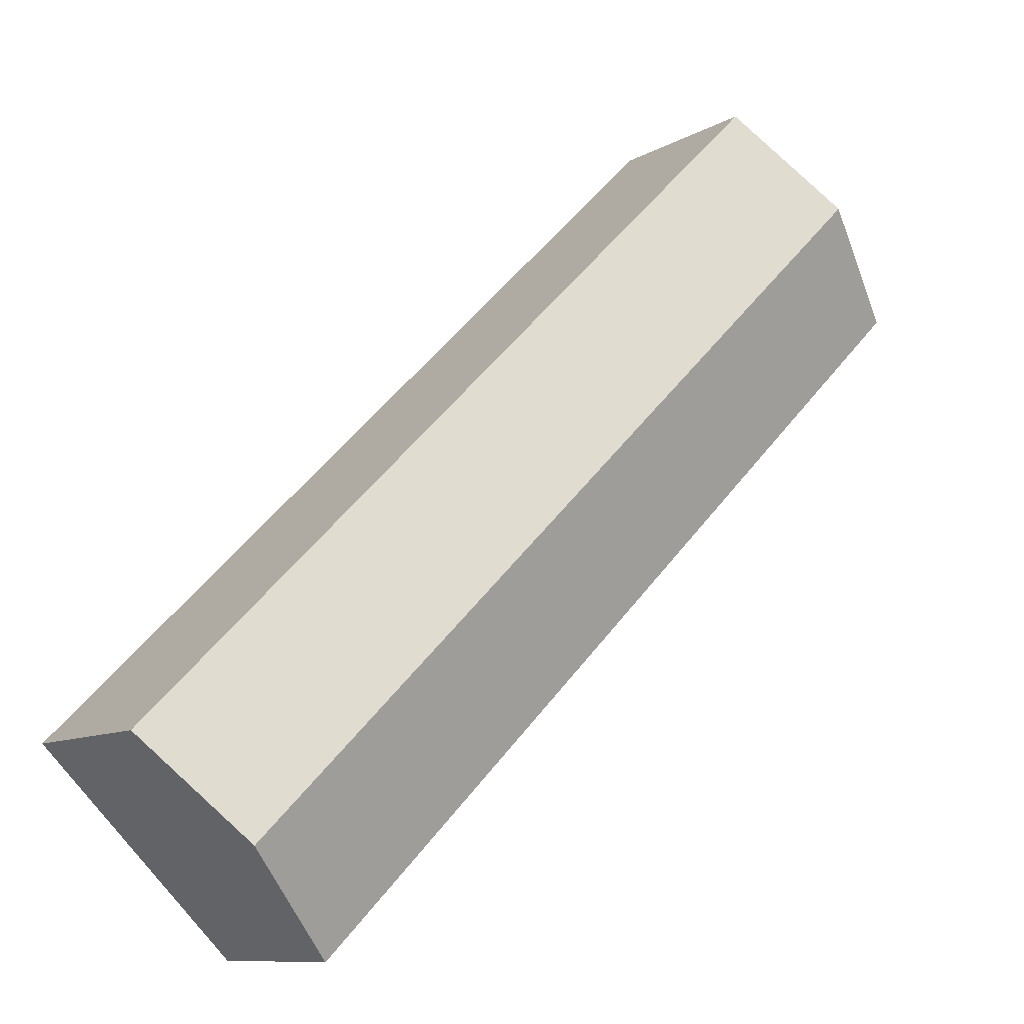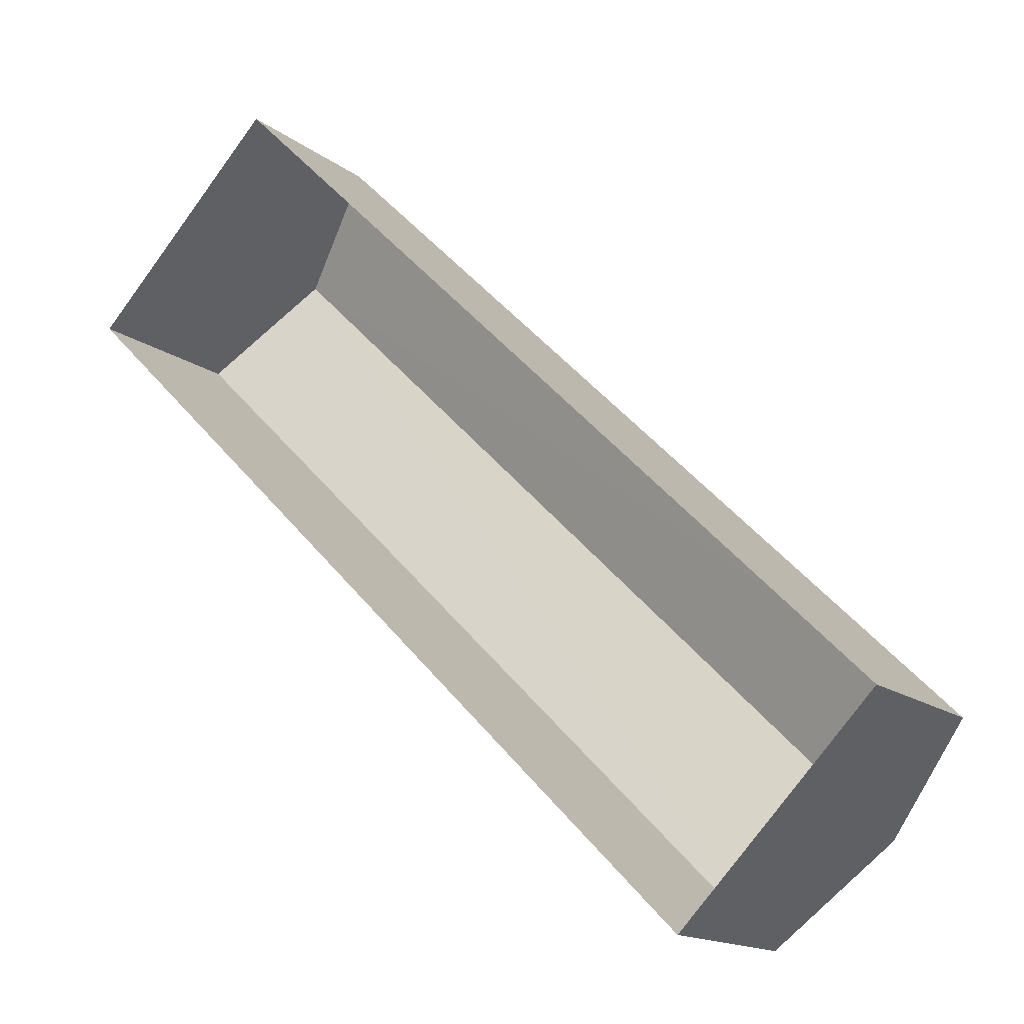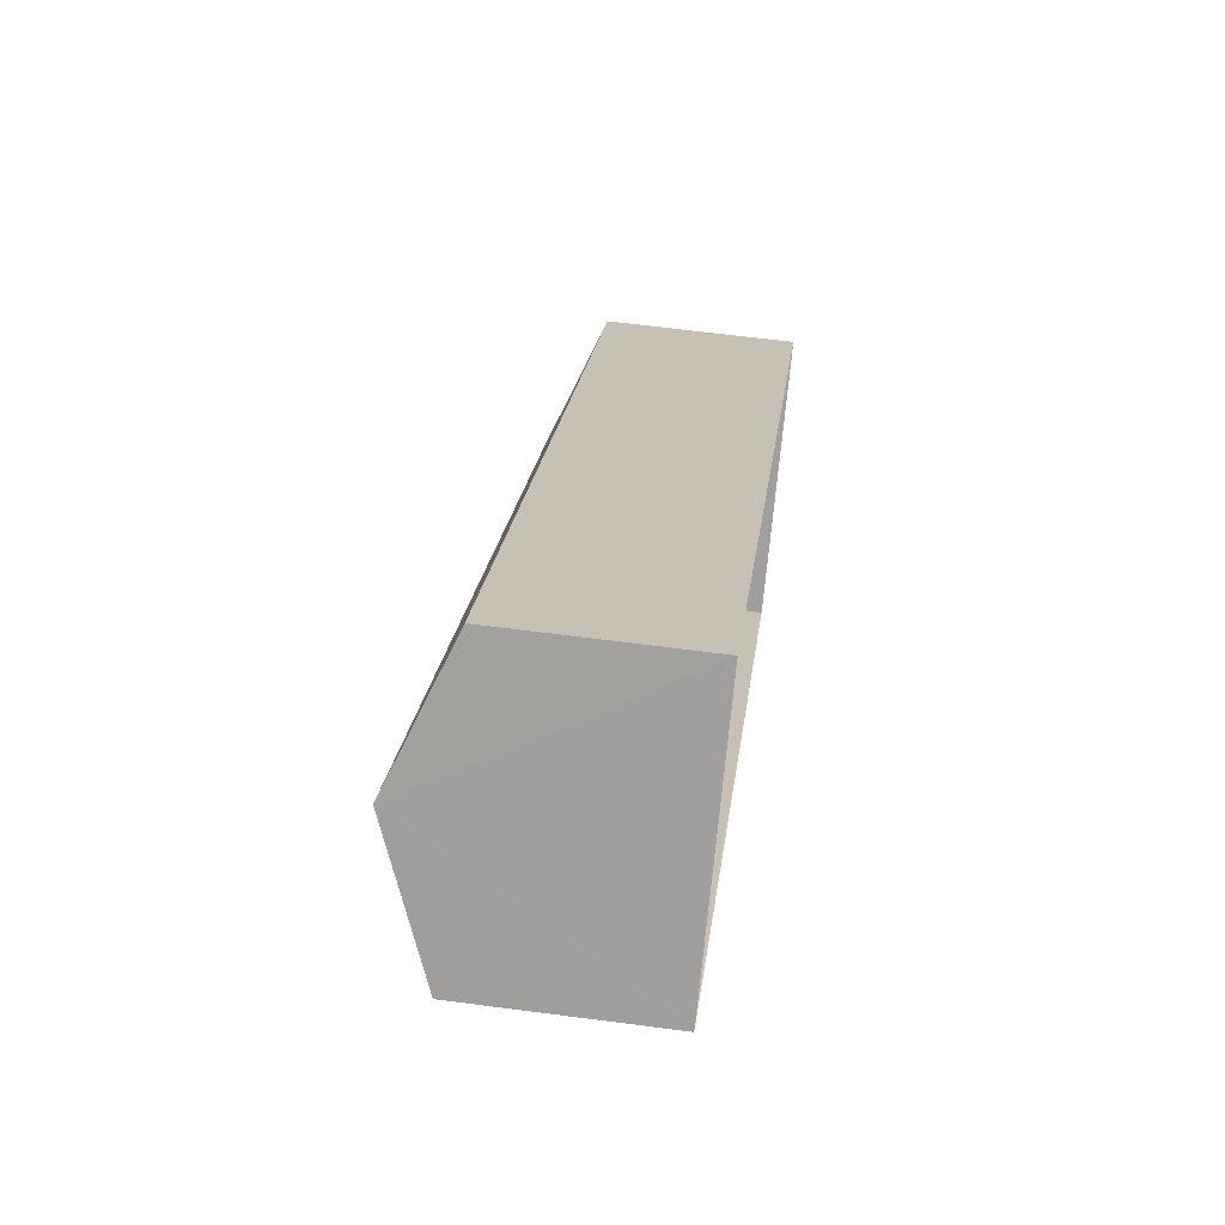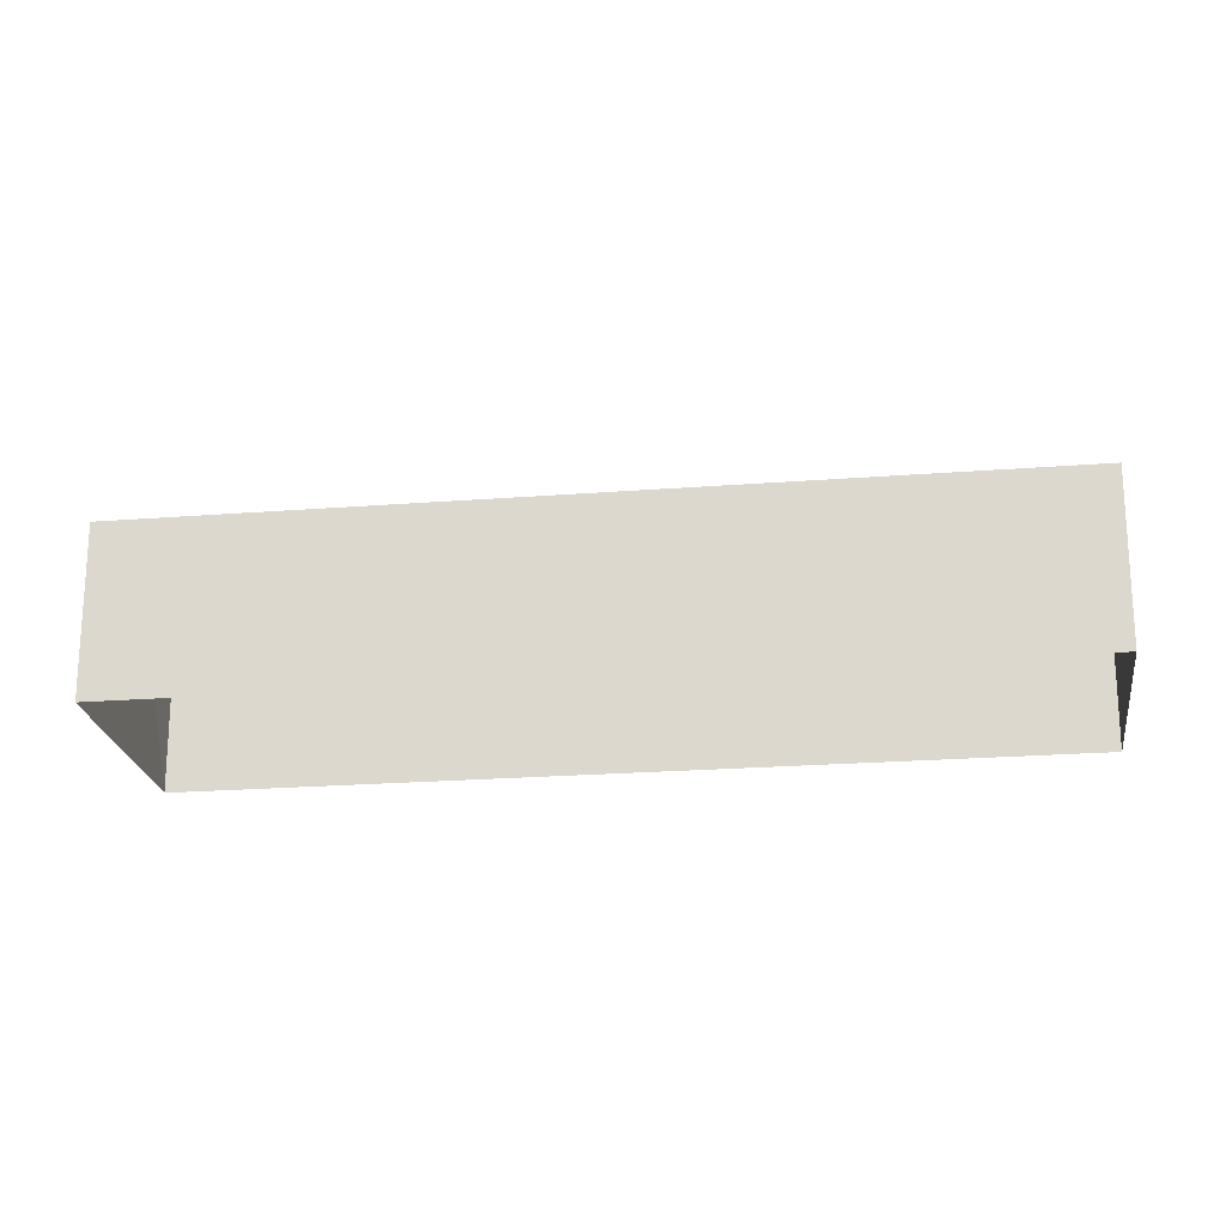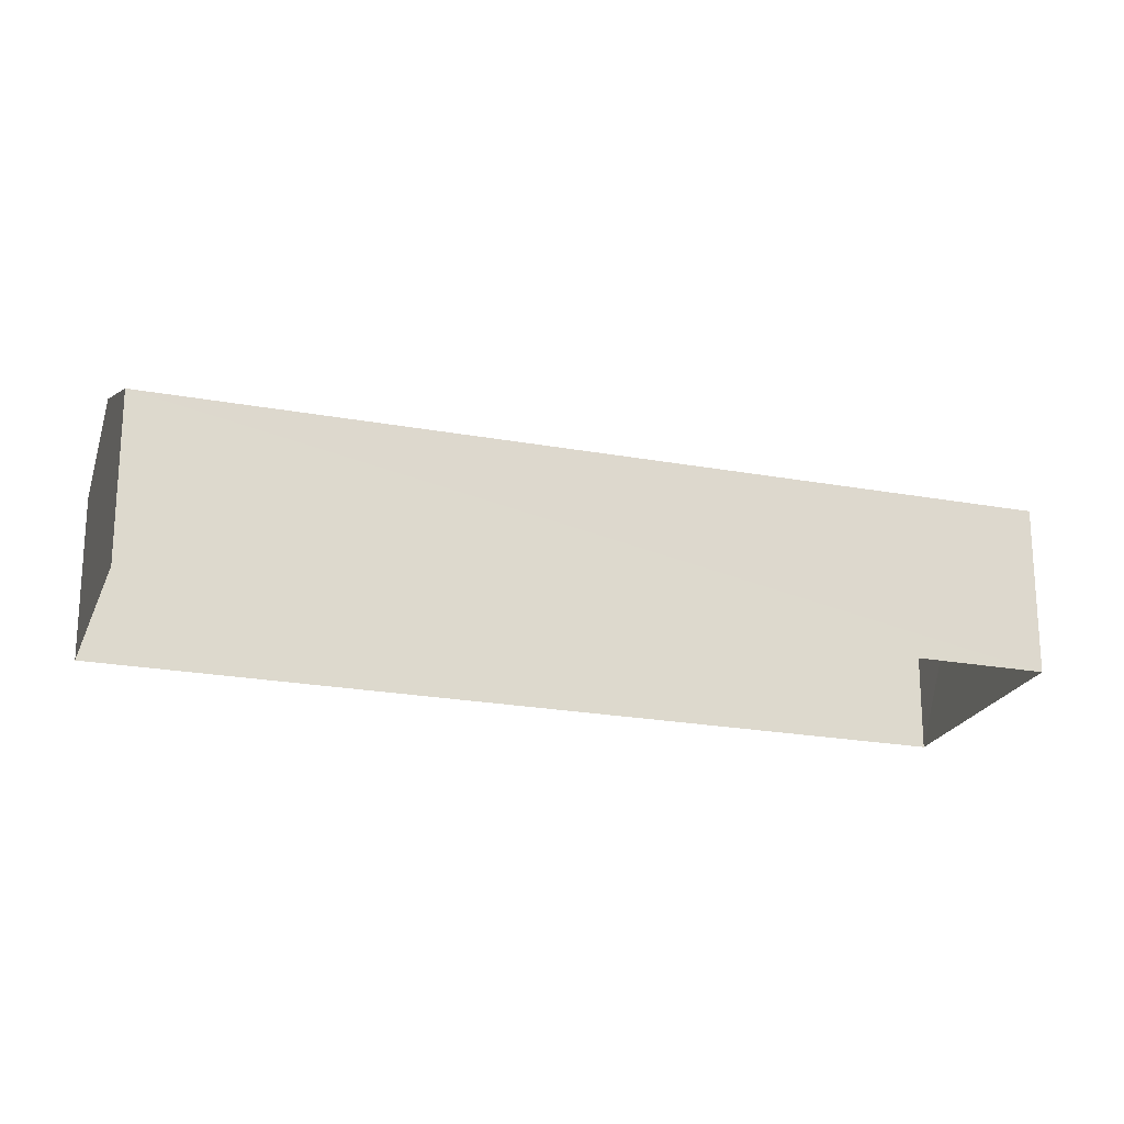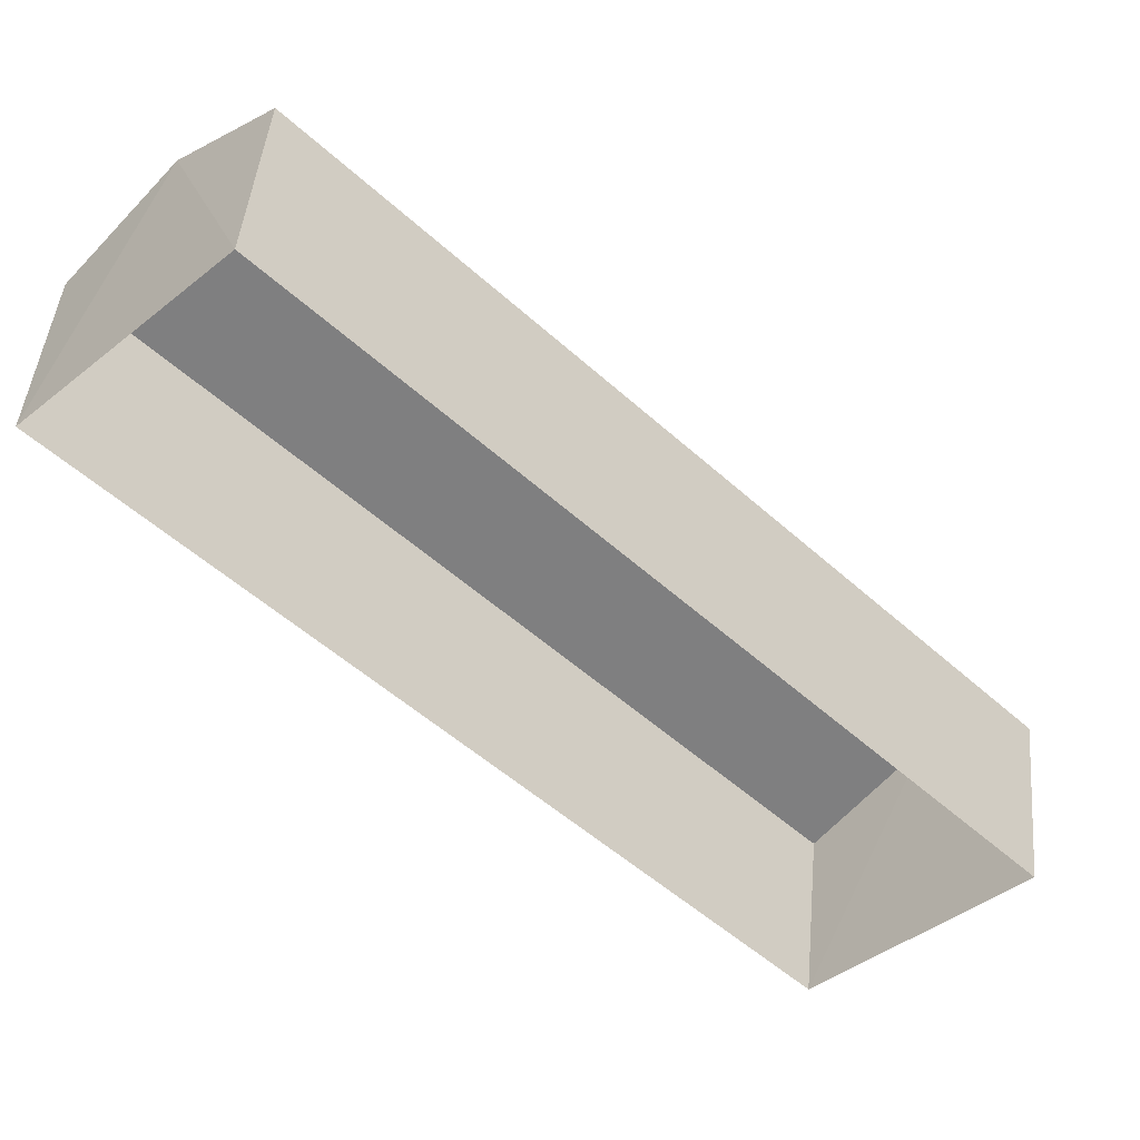
<metadata>
{"format":"obj","ext":"obj","renderer":"f3d","projection":"perspective","resolution":1024,"background":"white","views":[{"elev":-9.7,"azim":-34.5,"up":"+Y"},{"elev":-15.3,"azim":-147.2,"up":"+Y"},{"elev":62.7,"azim":97.8,"up":"+Y"},{"elev":-21.8,"azim":-127.2,"up":"+Z"},{"elev":-21.7,"azim":-153.3,"up":"+Z"},{"elev":45.2,"azim":-174.8,"up":"+Y"}]}
</metadata>
<code>
v -3.177e+05 4.309e+04 37.18
v -3.177e+05 4.309e+04 37.17
v -3.177e+05 4.308e+04 37.17
v -3.177e+05 4.308e+04 37.18
v -3.177e+05 4.309e+04 39.75
v -3.177e+05 4.308e+04 39.18
v -3.177e+05 4.308e+04 39.75
v -3.177e+05 4.309e+04 39.18
v -3.177e+05 4.308e+04 39.18
v -3.177e+05 4.309e+04 39.18
f 1 2 3
f 4 1 3
f 5 6 7
f 5 8 6
f 9 10 5
f 7 9 5
f 10 3 2
f 10 9 3
f 10 2 5
f 2 1 5
f 1 8 5
f 6 4 7
f 4 3 7
f 3 9 7
f 8 1 4
f 6 8 4

</code>
